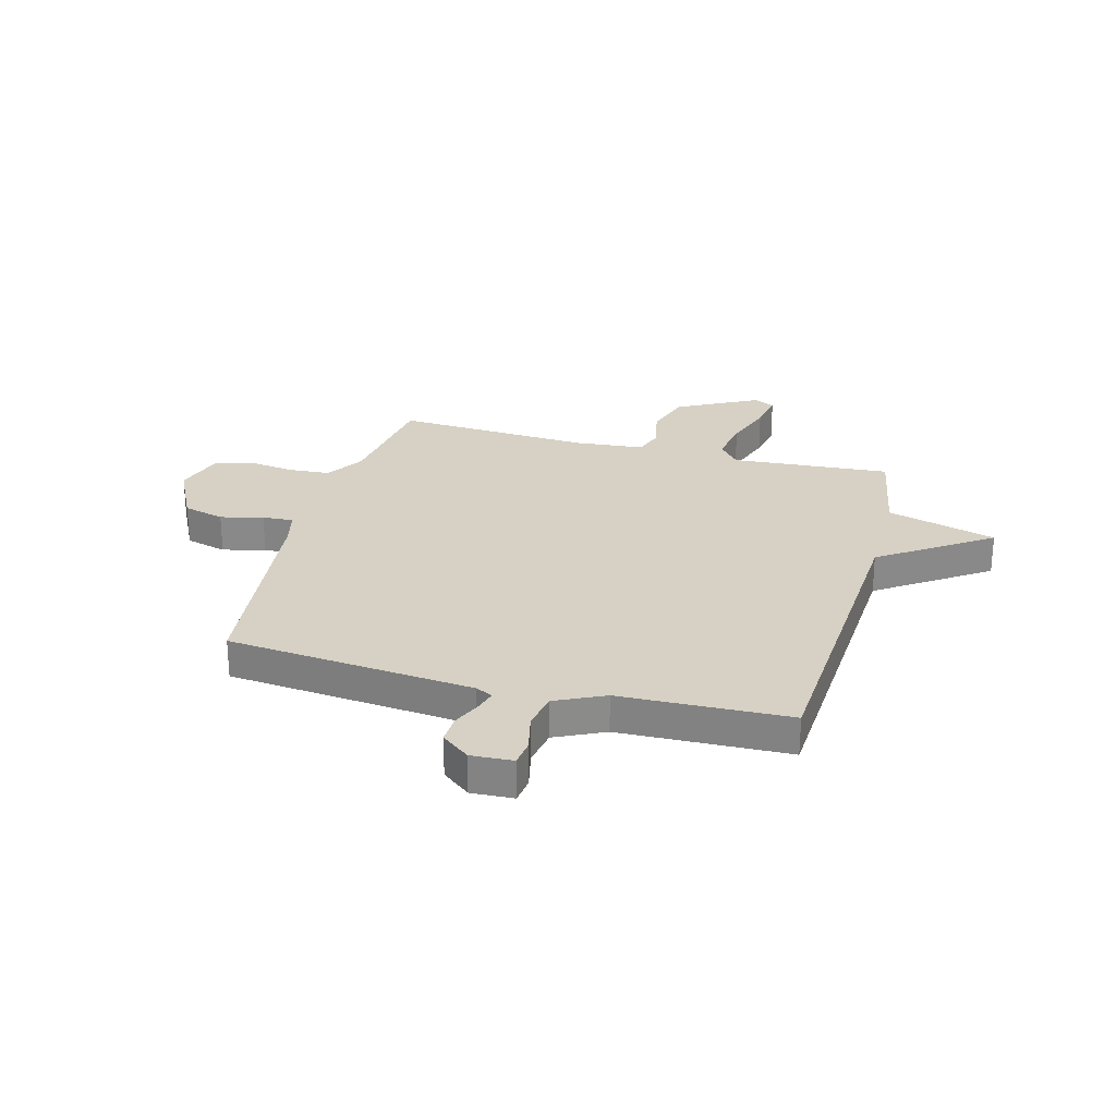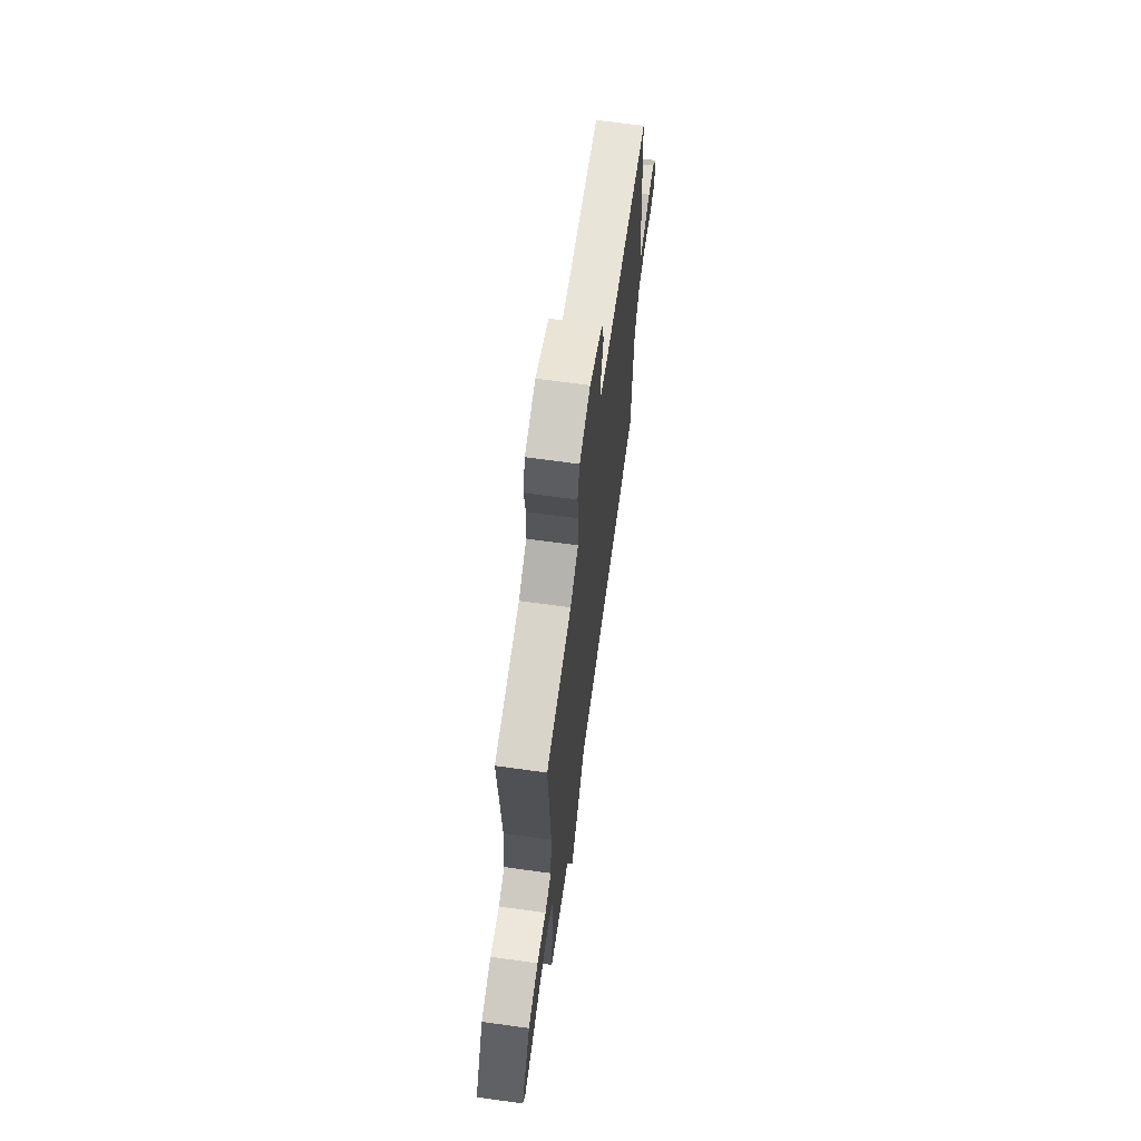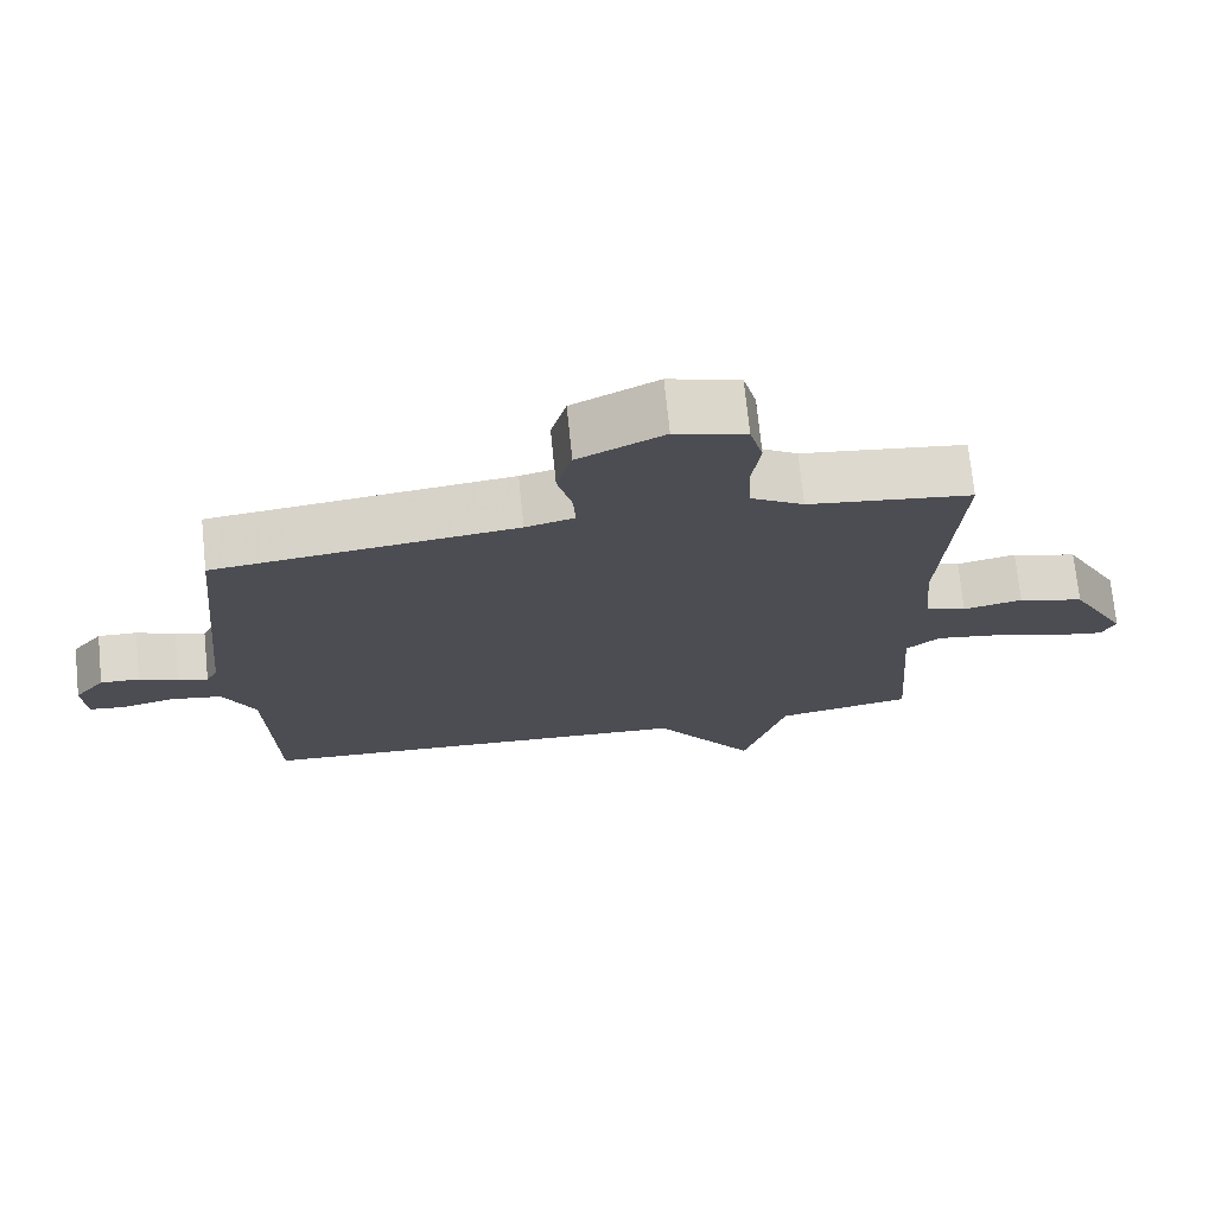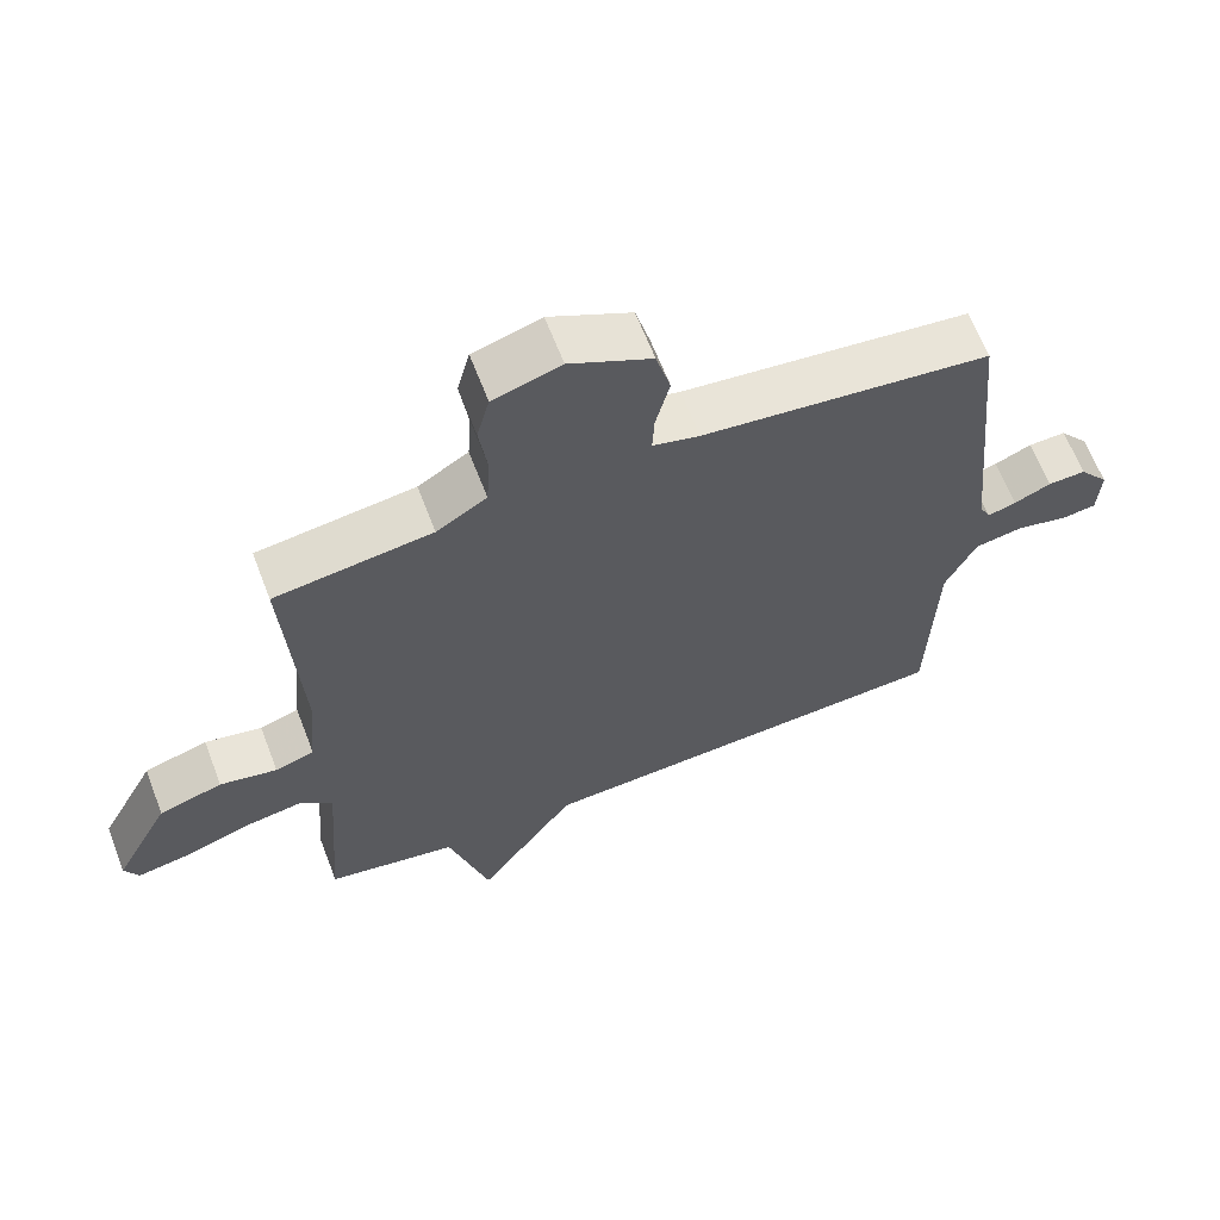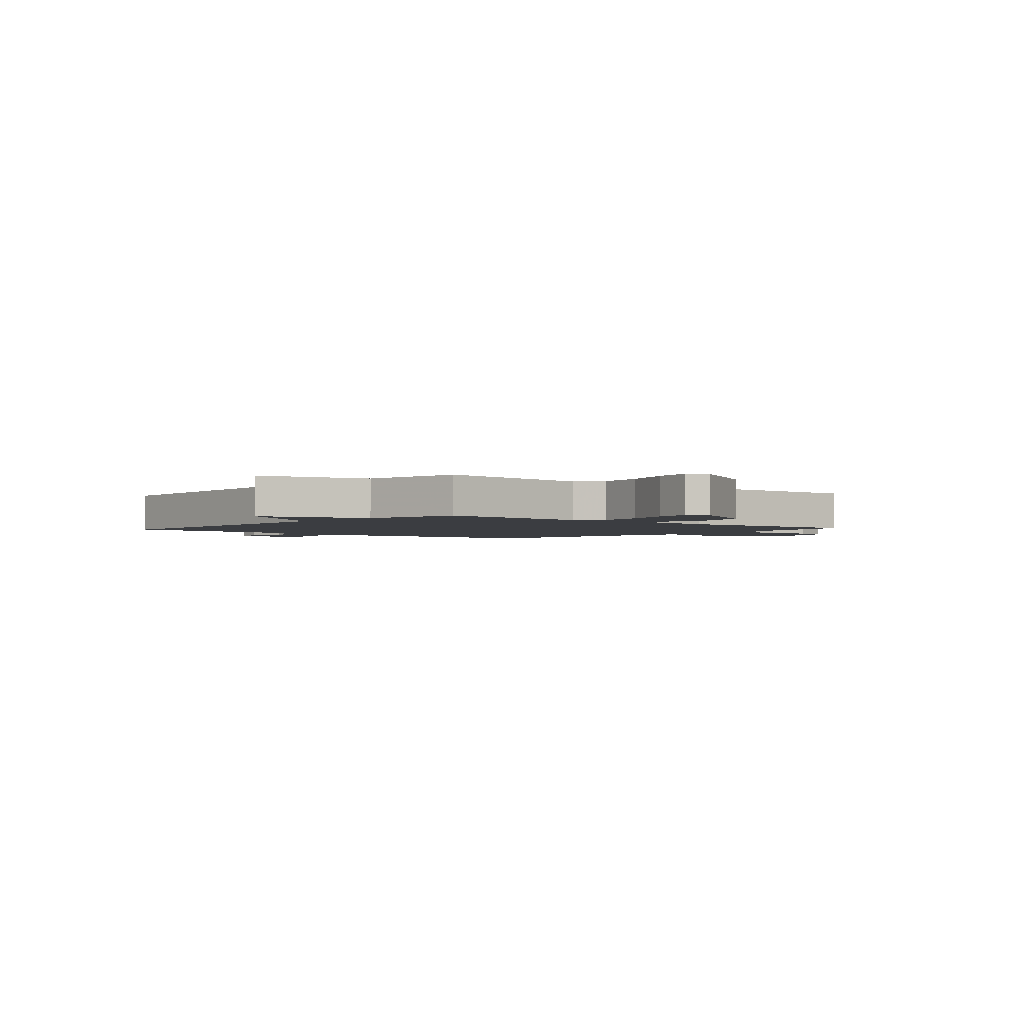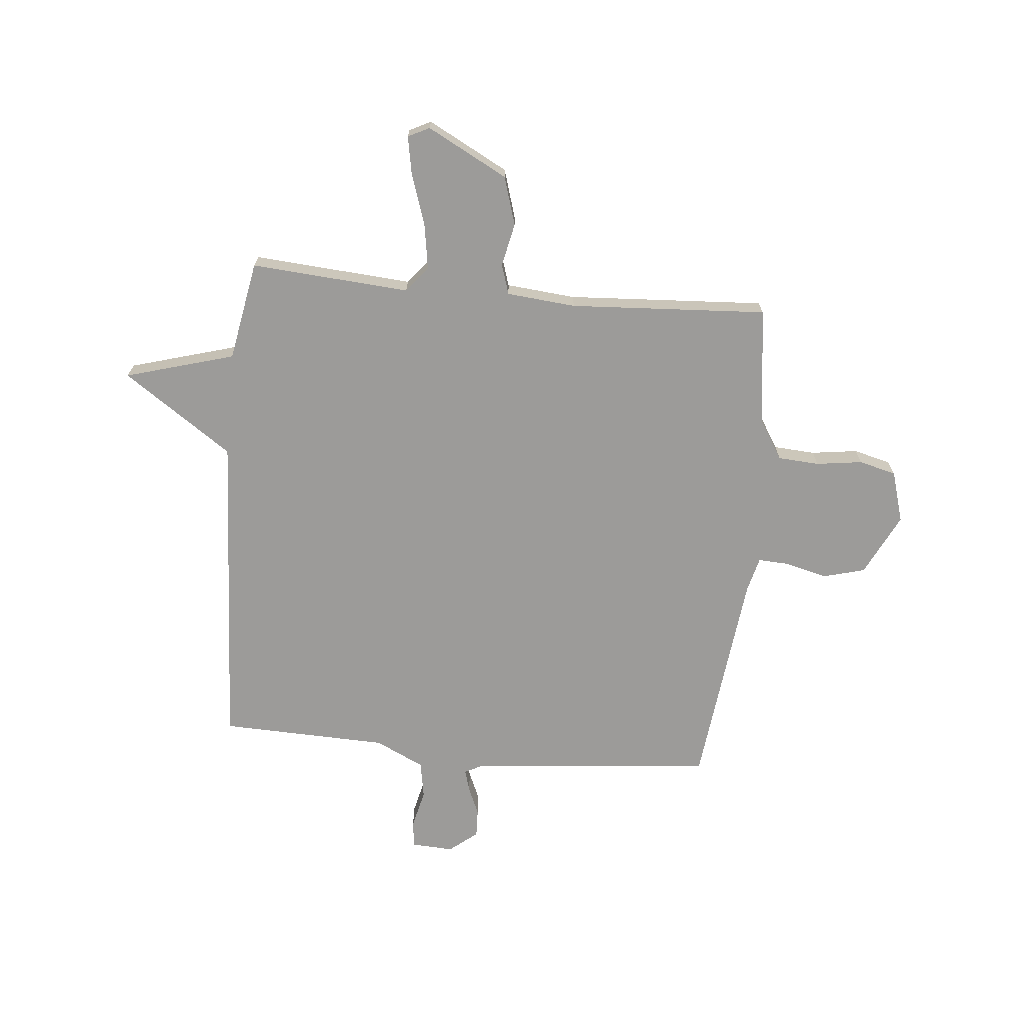
<metadata>
{"format":"obj","ext":"obj","renderer":"f3d","projection":"perspective","resolution":1024,"background":"white","views":[{"elev":26.6,"azim":105.1,"up":"+Y"},{"elev":67.4,"azim":-82.1,"up":"+Z"},{"elev":72.9,"azim":174.1,"up":"+Z"},{"elev":64.1,"azim":-21.0,"up":"+Z"},{"elev":-2.3,"azim":-131.2,"up":"+Y"},{"elev":-69.7,"azim":-95.4,"up":"+Y"}]}
</metadata>
<code>
v -0.5 0.07 -0.5
v -0.478 0.07 -0.201
v -0.525 0.07 -0.162
v -0.612 0.07 -0.176
v -0.707 0.07 -0.208
v -0.779 0.07 -0.221
v -0.799 0.07 -0.181
v -0.719 0.07 -0.03
v -0.628 0.07 -0.002
v -0.546 0.07 -0.019
v -0.49 0.07 -0.001
v -0.478 0.07 0.129
v -0.5 0.07 0.5
v -0.275 0.07 0.53
v -0.203 0.07 0.575
v -0.198 0.07 0.653
v -0.21 0.07 0.74
v -0.192 0.07 0.81
v -0.095 0.07 0.839
v 0.022 0.07 0.781
v 0.043 0.07 0.703
v 0.023 0.07 0.623
v 0.02 0.07 0.565
v 0.087 0.07 0.548
v 0.5 0.07 0.5
v 0.545 0.07 0.037
v 0.561 0.07 0.005
v 0.602 0.07 0.017
v 0.655 0.07 0.04
v 0.709 0.07 0.042
v 0.751 0.07 -0.011
v 0.747 0.07 -0.09
v 0.697 0.07 -0.096
v 0.624 0.07 -0.079
v 0.554 0.07 -0.091
v 0.51 0.07 -0.183
v 0.5 0.07 -0.5
v -0.112 0.07 -0.534
v -0.253 0.07 -0.739
v -0.312 0.07 -0.534
v -0.5 0 -0.5
v -0.478 0 -0.201
v -0.525 0 -0.162
v -0.612 0 -0.176
v -0.707 0 -0.208
v -0.779 0 -0.221
v -0.799 0 -0.181
v -0.719 0 -0.03
v -0.628 0 -0.002
v -0.546 0 -0.019
v -0.49 0 -0.001
v -0.478 0 0.129
v -0.5 0 0.5
v -0.275 0 0.53
v -0.203 0 0.575
v -0.198 0 0.653
v -0.21 0 0.74
v -0.192 0 0.81
v -0.095 0 0.839
v 0.022 0 0.781
v 0.043 0 0.703
v 0.023 0 0.623
v 0.02 0 0.565
v 0.087 0 0.548
v 0.5 0 0.5
v 0.545 0 0.037
v 0.561 0 0.005
v 0.602 0 0.017
v 0.655 0 0.04
v 0.709 0 0.042
v 0.751 0 -0.011
v 0.747 0 -0.09
v 0.697 0 -0.096
v 0.624 0 -0.079
v 0.554 0 -0.091
v 0.51 0 -0.183
v 0.5 0 -0.5
v -0.112 0 -0.534
v -0.253 0 -0.739
v -0.312 0 -0.534
f 38 39 40
f 40 1 2
f 38 40 2
f 37 38 2
f 36 37 2
f 35 36 2 3
f 34 35 3
f 32 33 34
f 31 32 34
f 30 31 34
f 29 30 34
f 28 29 34
f 27 28 34
f 27 34 3
f 26 27 3
f 26 3 4
f 25 26 4
f 24 25 4
f 23 24 4
f 22 23 4
f 20 21 22
f 19 20 22
f 18 19 22
f 17 18 22
f 16 17 22
f 15 16 22
f 14 15 22
f 12 13 14
f 11 12 14 22
f 8 9 10
f 7 8 10
f 6 7 10
f 5 6 10
f 4 5 10
f 4 10 11
f 4 11 22
f 80 79 78
f 42 41 80
f 42 80 78
f 42 78 77
f 42 77 76
f 43 42 76 75
f 43 75 74
f 74 73 72
f 74 72 71
f 74 71 70
f 74 70 69
f 74 69 68
f 74 68 67
f 43 74 67
f 43 67 66
f 44 43 66
f 44 66 65
f 44 65 64
f 44 64 63
f 44 63 62
f 62 61 60
f 62 60 59
f 62 59 58
f 62 58 57
f 62 57 56
f 62 56 55
f 62 55 54
f 54 53 52
f 62 54 52 51
f 50 49 48
f 50 48 47
f 50 47 46
f 50 46 45
f 50 45 44
f 51 50 44
f 62 51 44
f 1 41 42 2
f 2 42 43 3
f 3 43 44 4
f 4 44 45 5
f 5 45 46 6
f 6 46 47 7
f 7 47 48 8
f 8 48 49 9
f 9 49 50 10
f 10 50 51 11
f 11 51 52 12
f 12 52 53 13
f 13 53 54 14
f 14 54 55 15
f 15 55 56 16
f 16 56 57 17
f 17 57 58 18
f 18 58 59 19
f 19 59 60 20
f 20 60 61 21
f 21 61 62 22
f 22 62 63 23
f 23 63 64 24
f 24 64 65 25
f 25 65 66 26
f 26 66 67 27
f 27 67 68 28
f 28 68 69 29
f 29 69 70 30
f 30 70 71 31
f 31 71 72 32
f 32 72 73 33
f 33 73 74 34
f 34 74 75 35
f 35 75 76 36
f 36 76 77 37
f 37 77 78 38
f 38 78 79 39
f 39 79 80 40
f 40 80 41 1

</code>
